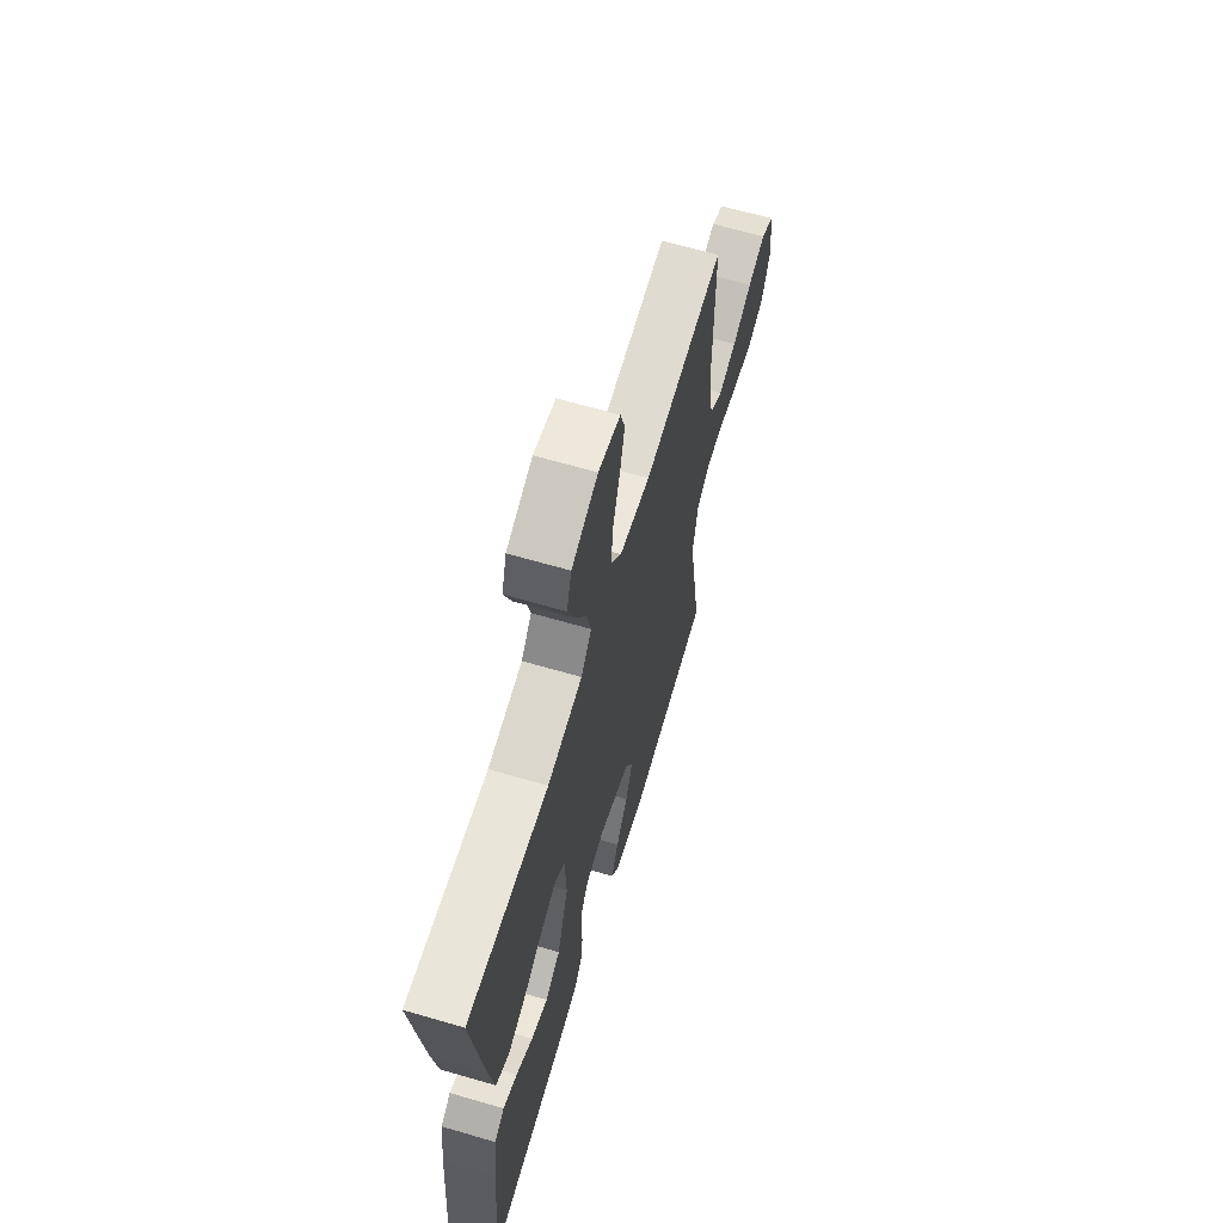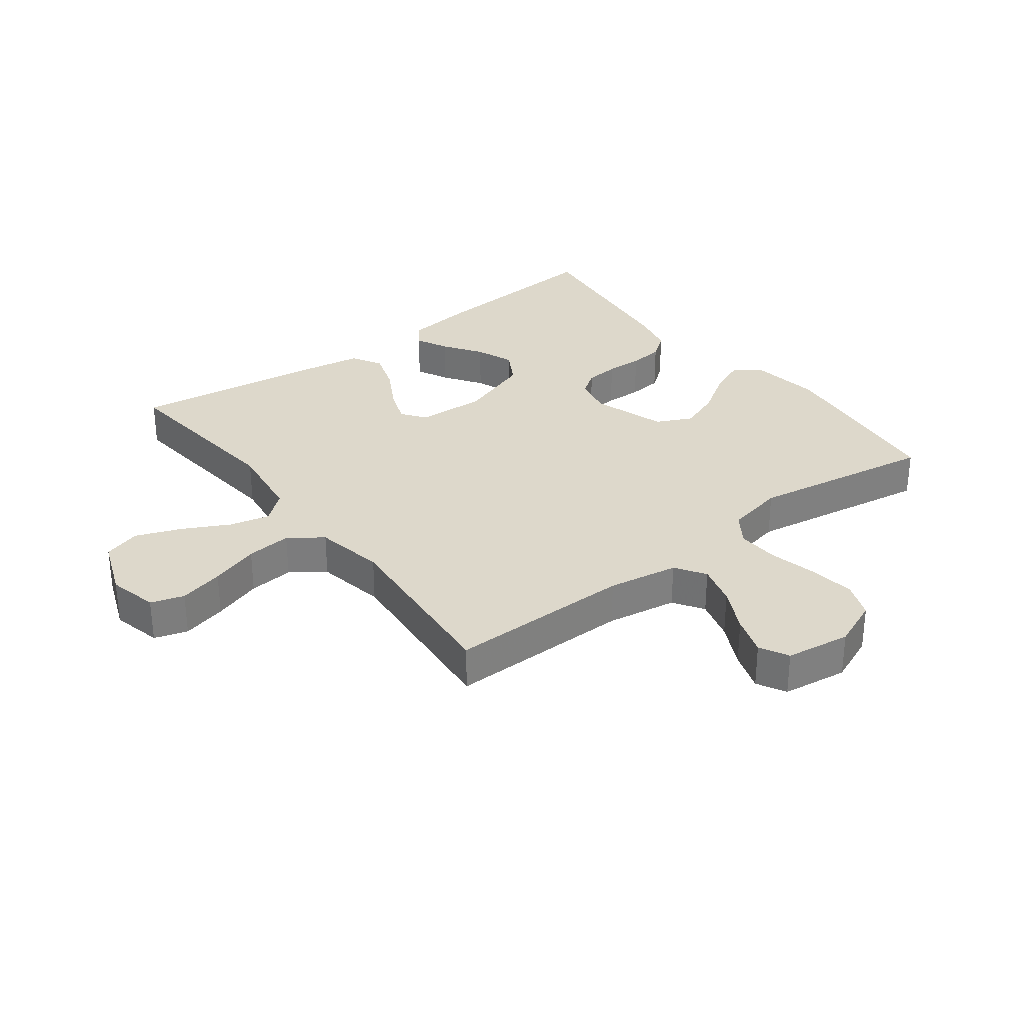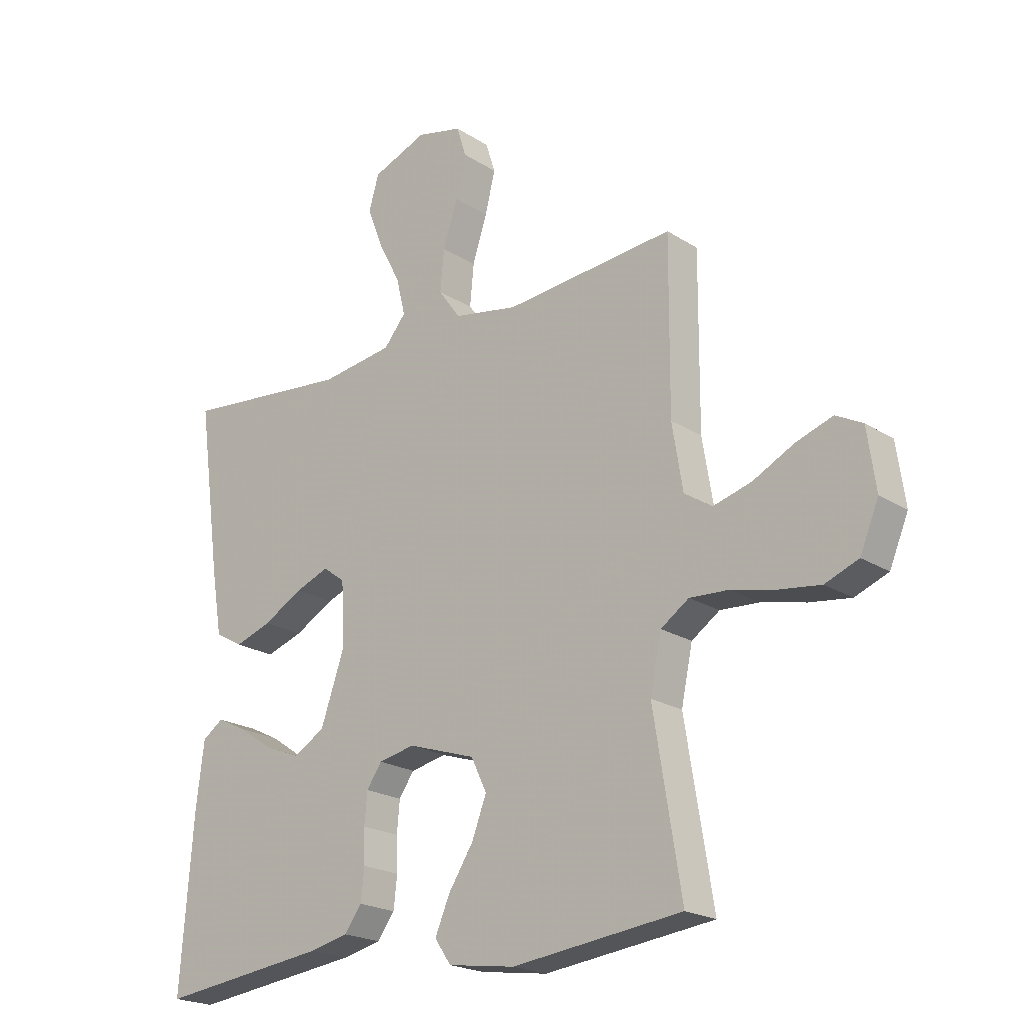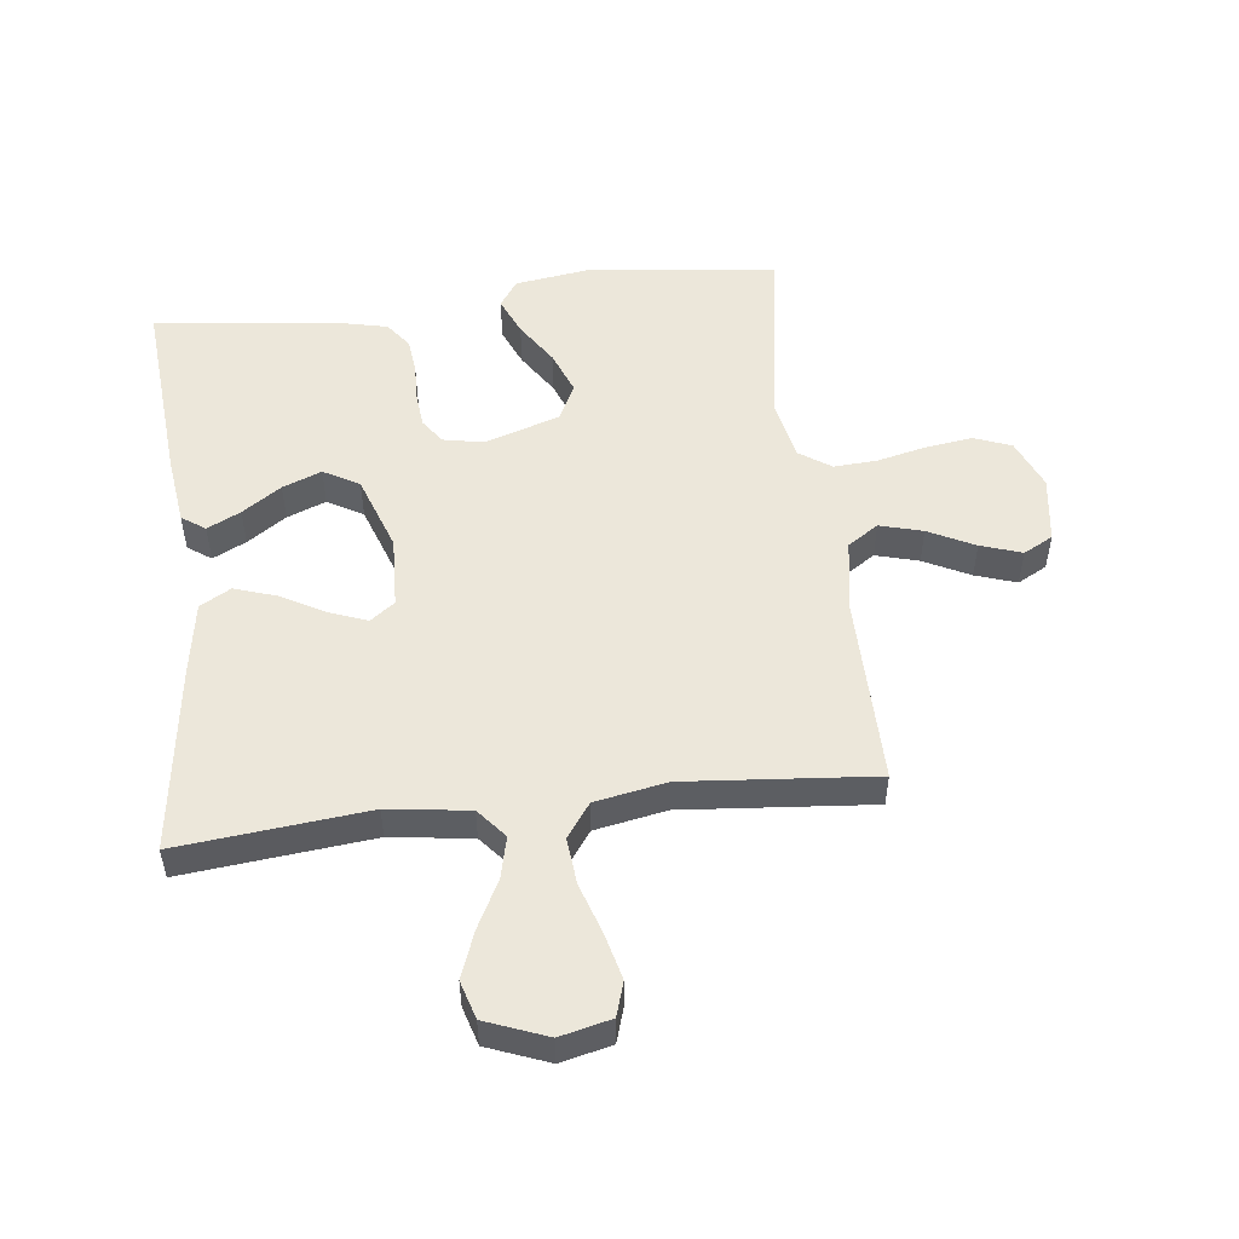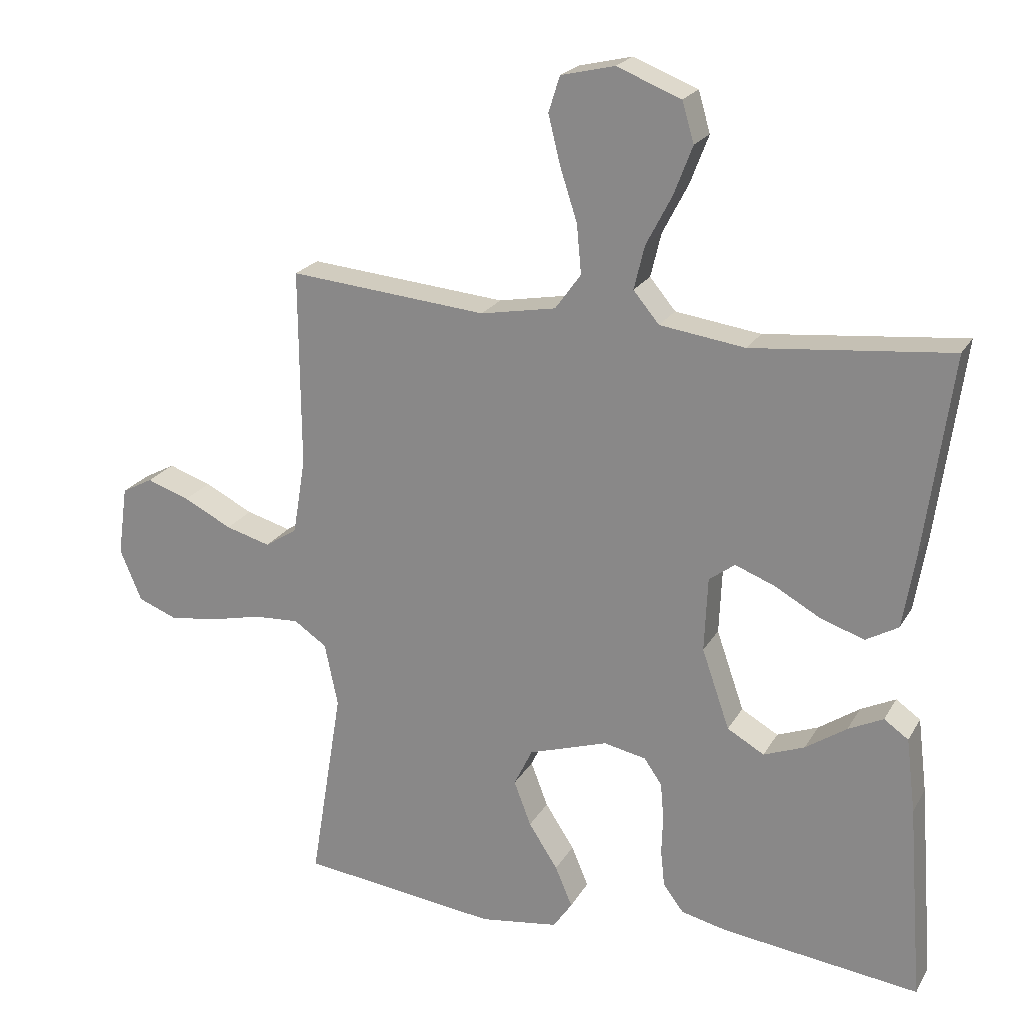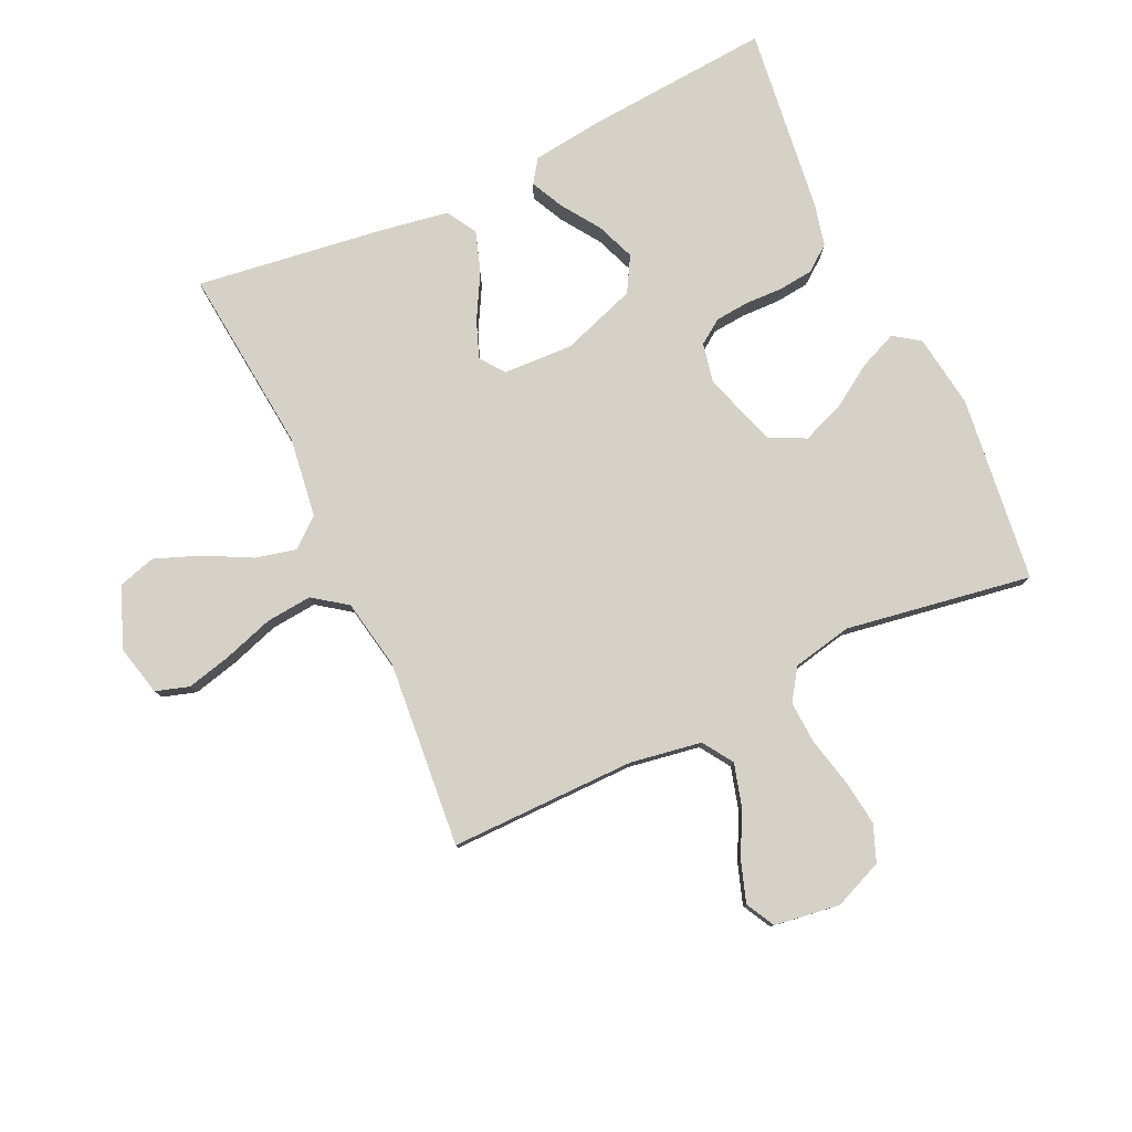
<metadata>
{"format":"obj","ext":"obj","renderer":"f3d","projection":"perspective","resolution":1024,"background":"white","views":[{"elev":64.7,"azim":-73.6,"up":"+Z"},{"elev":31.4,"azim":52.7,"up":"+Y"},{"elev":-21.0,"azim":41.4,"up":"+Z"},{"elev":52.0,"azim":-6.9,"up":"+Y"},{"elev":21.7,"azim":-157.5,"up":"+Z"},{"elev":79.5,"azim":65.0,"up":"+Y"}]}
</metadata>
<code>
v 0.5 0.07 -0.5
v 0.2 0.07 -0.536
v 0.081 0.07 -0.519
v 0.052 0.07 -0.477
v 0.078 0.07 -0.416
v 0.122 0.07 -0.348
v 0.148 0.07 -0.28
v 0.12 0.07 -0.222
v 0 0.07 -0.183
v -0.064 0.07 -0.196
v -0.091 0.07 -0.235
v -0.096 0.07 -0.29
v -0.094 0.07 -0.35
v -0.1 0.07 -0.406
v -0.131 0.07 -0.447
v -0.2 0.07 -0.463
v -0.5 0.07 -0.5
v -0.477 0.07 -0.2
v -0.463 0.07 -0.087
v -0.426 0.07 -0.061
v -0.373 0.07 -0.087
v -0.311 0.07 -0.129
v -0.249 0.07 -0.153
v -0.193 0.07 -0.121
v -0.151 0.07 0
v -0.156 0.07 0.113
v -0.195 0.07 0.142
v -0.255 0.07 0.119
v -0.325 0.07 0.08
v -0.391 0.07 0.058
v -0.44 0.07 0.086
v -0.459 0.07 0.2
v -0.5 0.07 0.5
v -0.2 0.07 0.47
v -0.071 0.07 0.488
v -0.032 0.07 0.535
v -0.048 0.07 0.601
v -0.087 0.07 0.676
v -0.115 0.07 0.749
v -0.097 0.07 0.81
v 0 0.07 0.848
v 0.081 0.07 0.829
v 0.098 0.07 0.775
v 0.08 0.07 0.702
v 0.054 0.07 0.622
v 0.047 0.07 0.548
v 0.086 0.07 0.494
v 0.2 0.07 0.473
v 0.5 0.07 0.5
v 0.498 0.07 0.2
v 0.517 0.07 0.085
v 0.566 0.07 0.053
v 0.634 0.07 0.072
v 0.707 0.07 0.109
v 0.772 0.07 0.131
v 0.819 0.07 0.106
v 0.834 0.07 0
v 0.801 0.07 -0.079
v 0.742 0.07 -0.102
v 0.668 0.07 -0.092
v 0.59 0.07 -0.074
v 0.521 0.07 -0.07
v 0.471 0.07 -0.104
v 0.451 0.07 -0.2
v 0.5 0 -0.5
v 0.2 0 -0.536
v 0.081 0 -0.519
v 0.052 0 -0.477
v 0.078 0 -0.416
v 0.122 0 -0.348
v 0.148 0 -0.28
v 0.12 0 -0.222
v 0 0 -0.183
v -0.064 0 -0.196
v -0.091 0 -0.235
v -0.096 0 -0.29
v -0.094 0 -0.35
v -0.1 0 -0.406
v -0.131 0 -0.447
v -0.2 0 -0.463
v -0.5 0 -0.5
v -0.477 0 -0.2
v -0.463 0 -0.087
v -0.426 0 -0.061
v -0.373 0 -0.087
v -0.311 0 -0.129
v -0.249 0 -0.153
v -0.193 0 -0.121
v -0.151 0 0
v -0.156 0 0.113
v -0.195 0 0.142
v -0.255 0 0.119
v -0.325 0 0.08
v -0.391 0 0.058
v -0.44 0 0.086
v -0.459 0 0.2
v -0.5 0 0.5
v -0.2 0 0.47
v -0.071 0 0.488
v -0.032 0 0.535
v -0.048 0 0.601
v -0.087 0 0.676
v -0.115 0 0.749
v -0.097 0 0.81
v 0 0 0.848
v 0.081 0 0.829
v 0.098 0 0.775
v 0.08 0 0.702
v 0.054 0 0.622
v 0.047 0 0.548
v 0.086 0 0.494
v 0.2 0 0.473
v 0.5 0 0.5
v 0.498 0 0.2
v 0.517 0 0.085
v 0.566 0 0.053
v 0.634 0 0.072
v 0.707 0 0.109
v 0.772 0 0.131
v 0.819 0 0.106
v 0.834 0 0
v 0.801 0 -0.079
v 0.742 0 -0.102
v 0.668 0 -0.092
v 0.59 0 -0.074
v 0.521 0 -0.07
v 0.471 0 -0.104
v 0.451 0 -0.2
f 58 59 60 61
f 58 61 62
f 57 58 62
f 56 57 62
f 53 54 55 56
f 52 53 56 62
f 51 52 62 63
f 48 49 50
f 47 48 50 51
f 42 43 44 45
f 40 41 42 45
f 40 45 46
f 37 38 39 40
f 36 37 40 46
f 35 36 46 47
f 31 32 33 34
f 28 29 30 31
f 27 28 31 34
f 26 27 34 35
f 19 20 21 22
f 19 22 23
f 18 19 23
f 17 18 23
f 16 17 23 24
f 12 13 14 15
f 11 12 15 16
f 3 4 5 6
f 3 6 7
f 64 1 2 3
f 63 64 3 7
f 25 26 35 47
f 11 16 24 25
f 10 11 25 47
f 9 10 47 51
f 51 63 7 8
f 8 9 51
f 125 124 123 122
f 126 125 122
f 126 122 121
f 126 121 120
f 120 119 118 117
f 126 120 117 116
f 127 126 116 115
f 114 113 112
f 115 114 112 111
f 109 108 107 106
f 109 106 105 104
f 110 109 104
f 104 103 102 101
f 110 104 101 100
f 111 110 100 99
f 98 97 96 95
f 95 94 93 92
f 98 95 92 91
f 99 98 91 90
f 86 85 84 83
f 87 86 83
f 87 83 82
f 87 82 81
f 88 87 81 80
f 79 78 77 76
f 80 79 76 75
f 70 69 68 67
f 71 70 67
f 67 66 65 128
f 71 67 128 127
f 111 99 90 89
f 89 88 80 75
f 111 89 75 74
f 115 111 74 73
f 72 71 127 115
f 115 73 72
f 1 65 66 2
f 2 66 67 3
f 3 67 68 4
f 4 68 69 5
f 5 69 70 6
f 6 70 71 7
f 7 71 72 8
f 8 72 73 9
f 9 73 74 10
f 10 74 75 11
f 11 75 76 12
f 12 76 77 13
f 13 77 78 14
f 14 78 79 15
f 15 79 80 16
f 16 80 81 17
f 17 81 82 18
f 18 82 83 19
f 19 83 84 20
f 20 84 85 21
f 21 85 86 22
f 22 86 87 23
f 23 87 88 24
f 24 88 89 25
f 25 89 90 26
f 26 90 91 27
f 27 91 92 28
f 28 92 93 29
f 29 93 94 30
f 30 94 95 31
f 31 95 96 32
f 32 96 97 33
f 33 97 98 34
f 34 98 99 35
f 35 99 100 36
f 36 100 101 37
f 37 101 102 38
f 38 102 103 39
f 39 103 104 40
f 40 104 105 41
f 41 105 106 42
f 42 106 107 43
f 43 107 108 44
f 44 108 109 45
f 45 109 110 46
f 46 110 111 47
f 47 111 112 48
f 48 112 113 49
f 49 113 114 50
f 50 114 115 51
f 51 115 116 52
f 52 116 117 53
f 53 117 118 54
f 54 118 119 55
f 55 119 120 56
f 56 120 121 57
f 57 121 122 58
f 58 122 123 59
f 59 123 124 60
f 60 124 125 61
f 61 125 126 62
f 62 126 127 63
f 63 127 128 64
f 64 128 65 1

</code>
